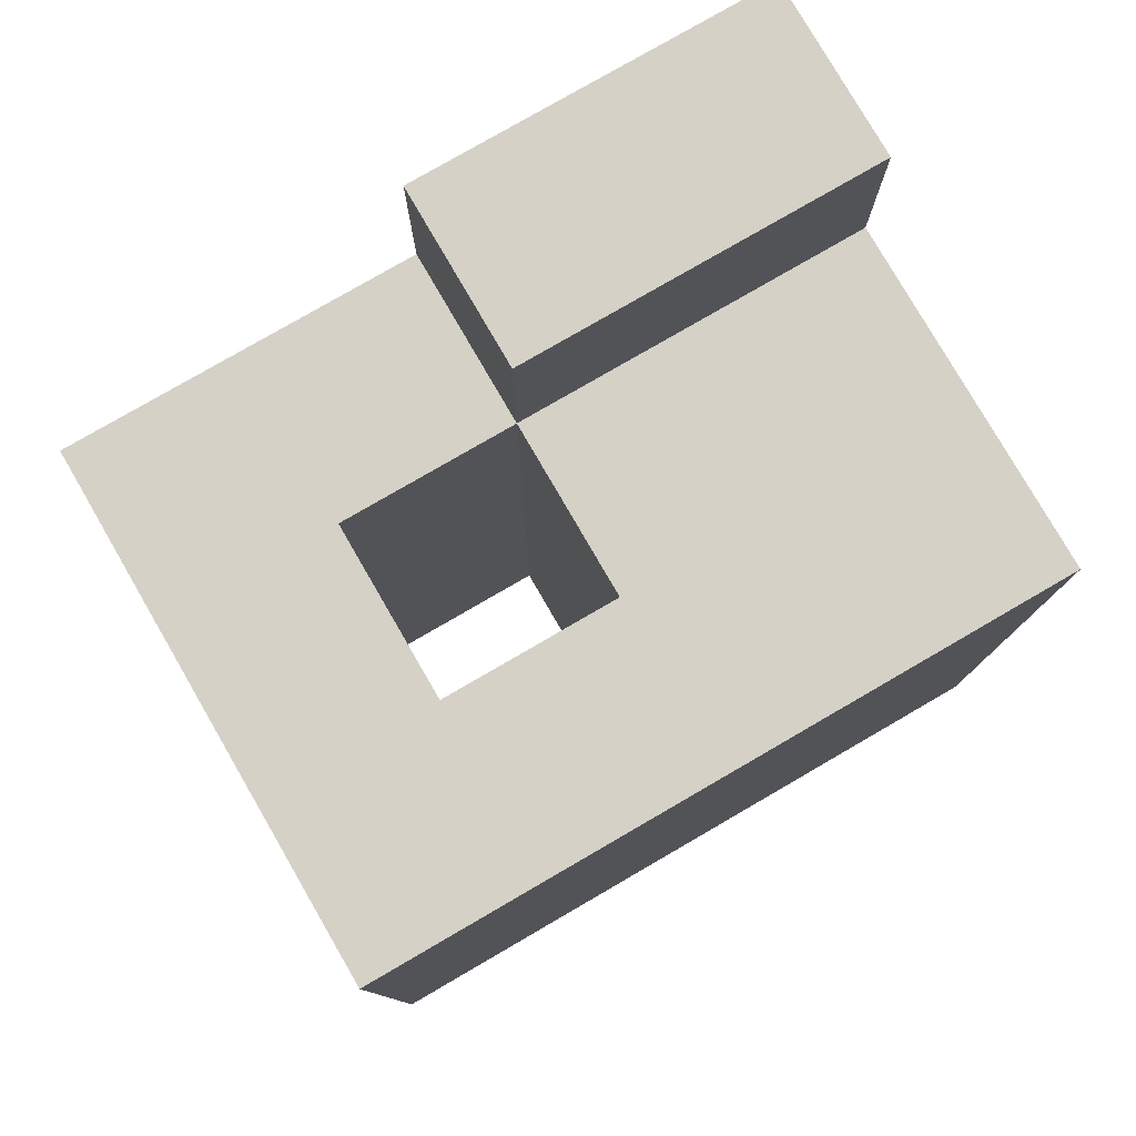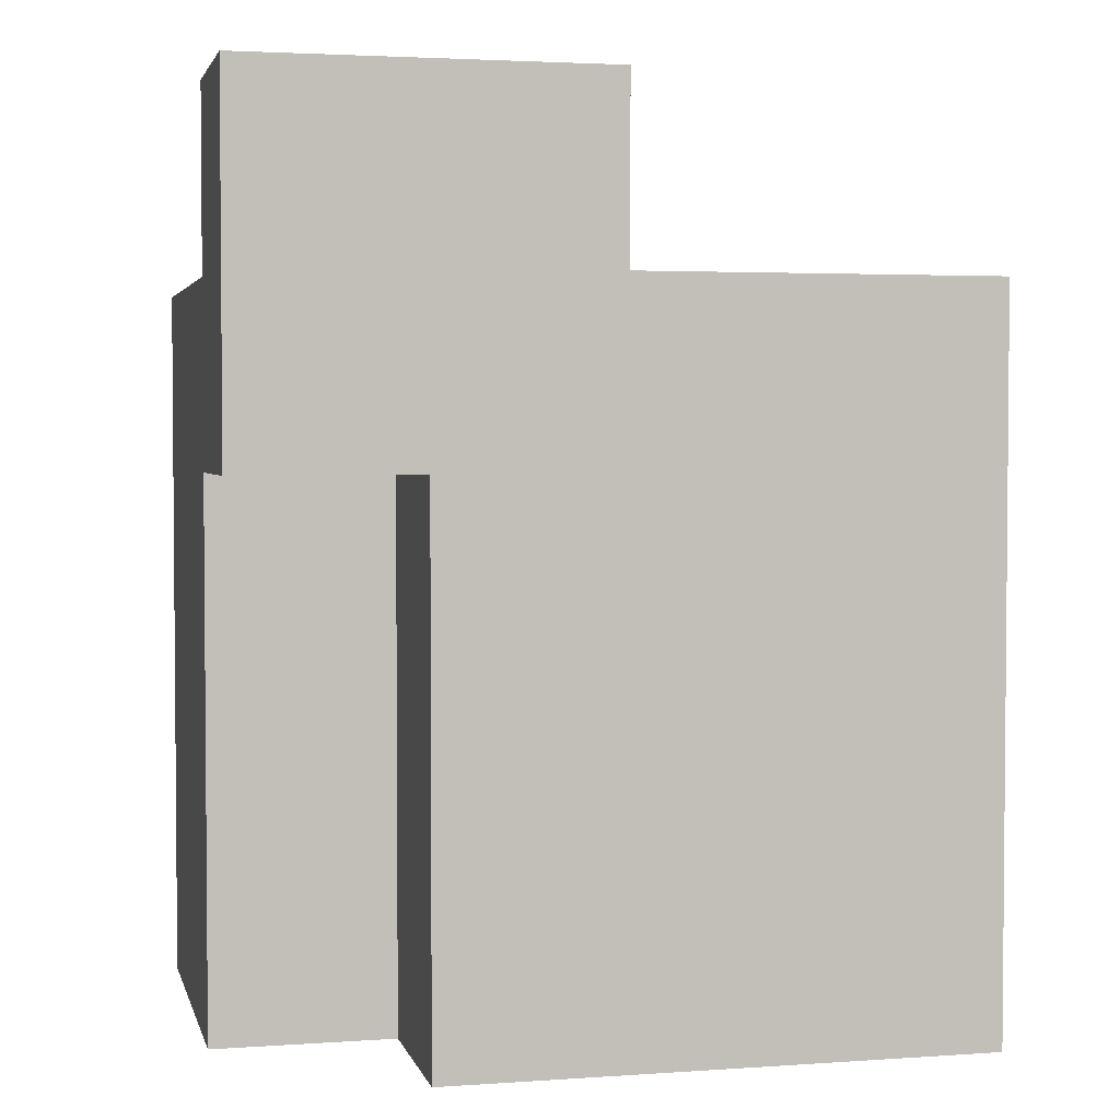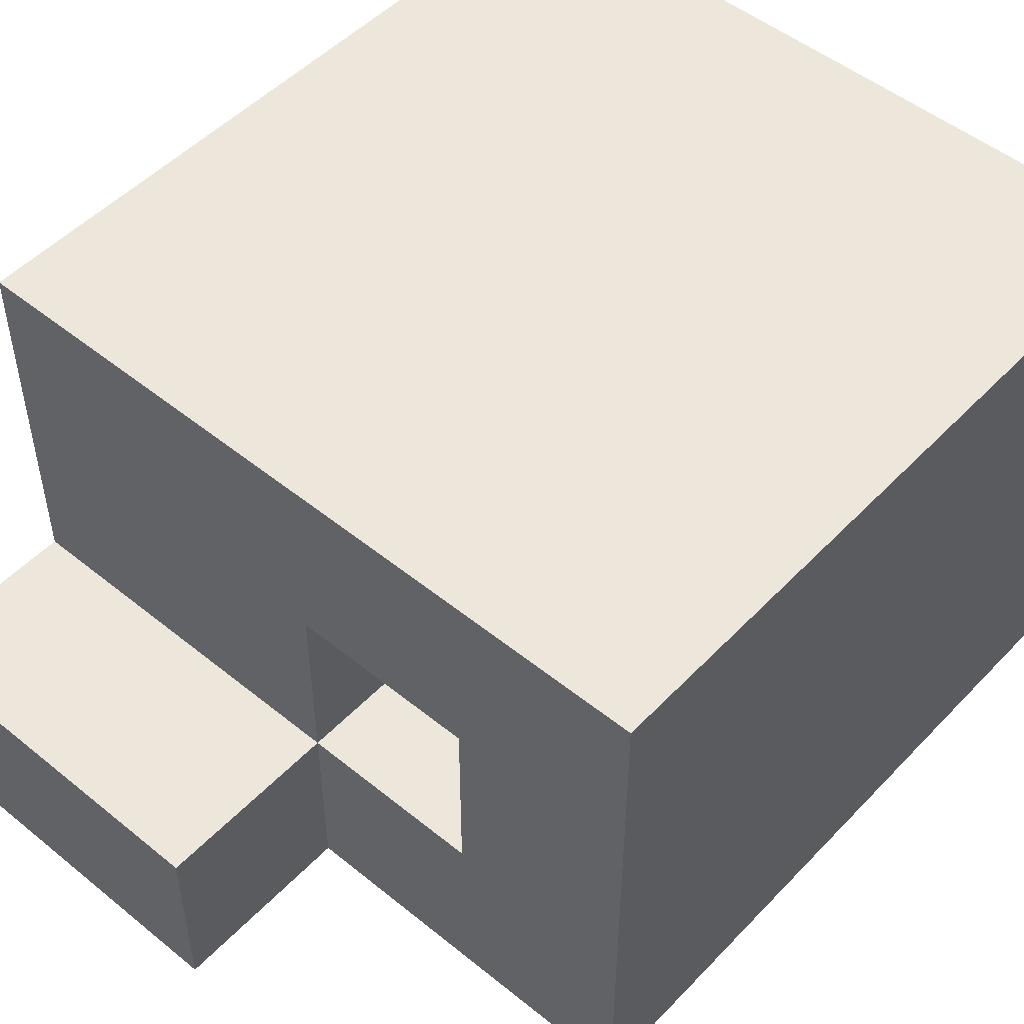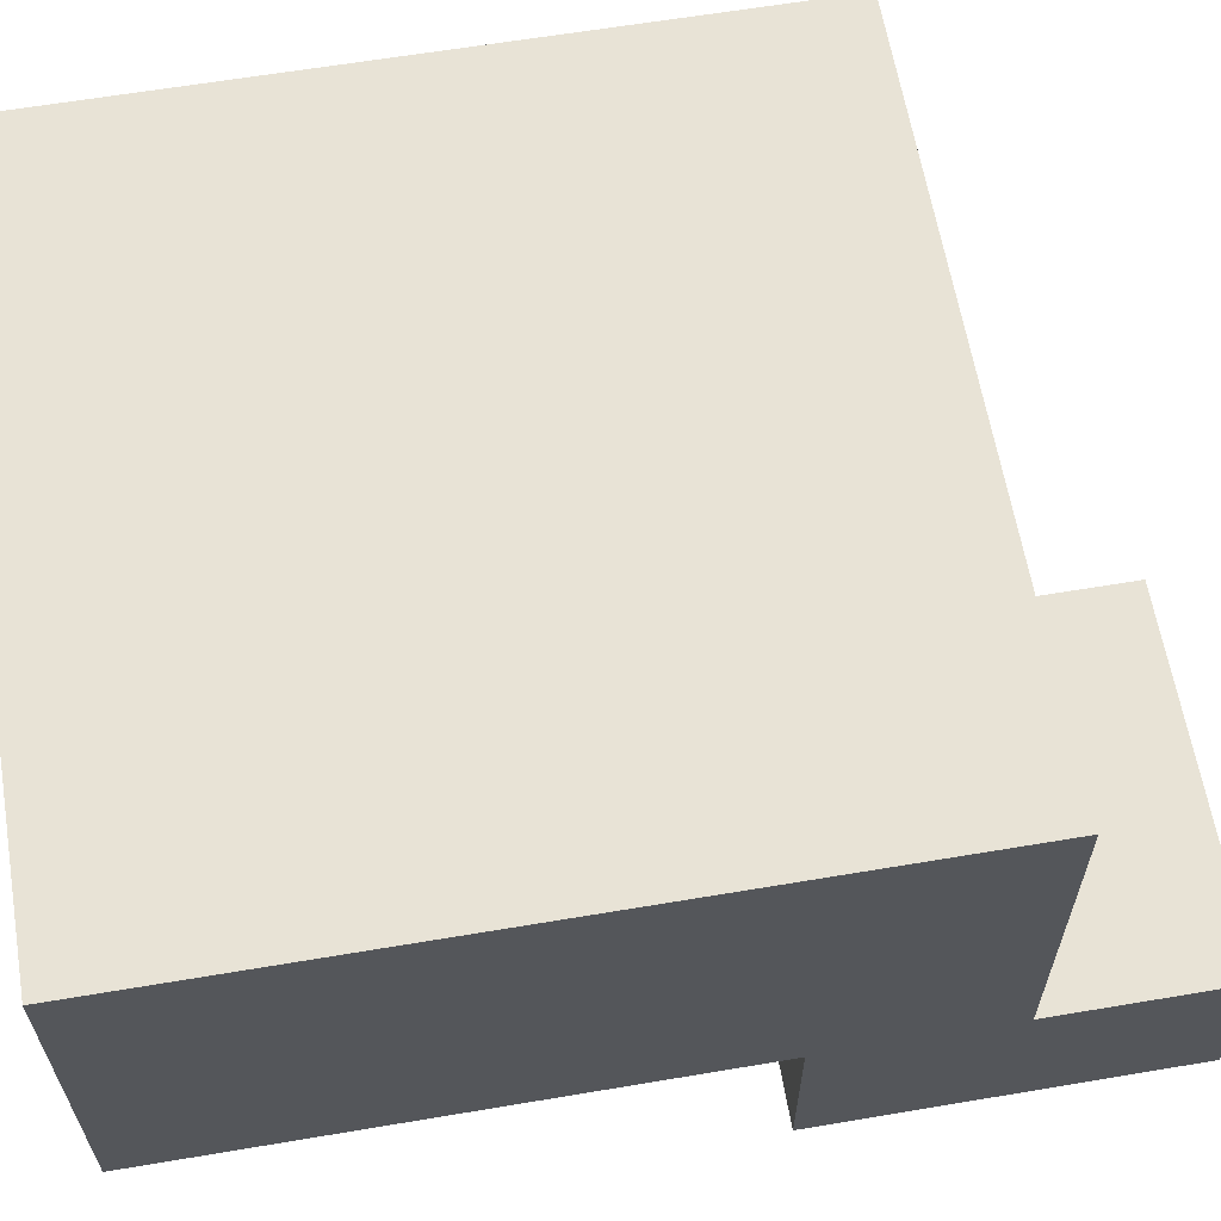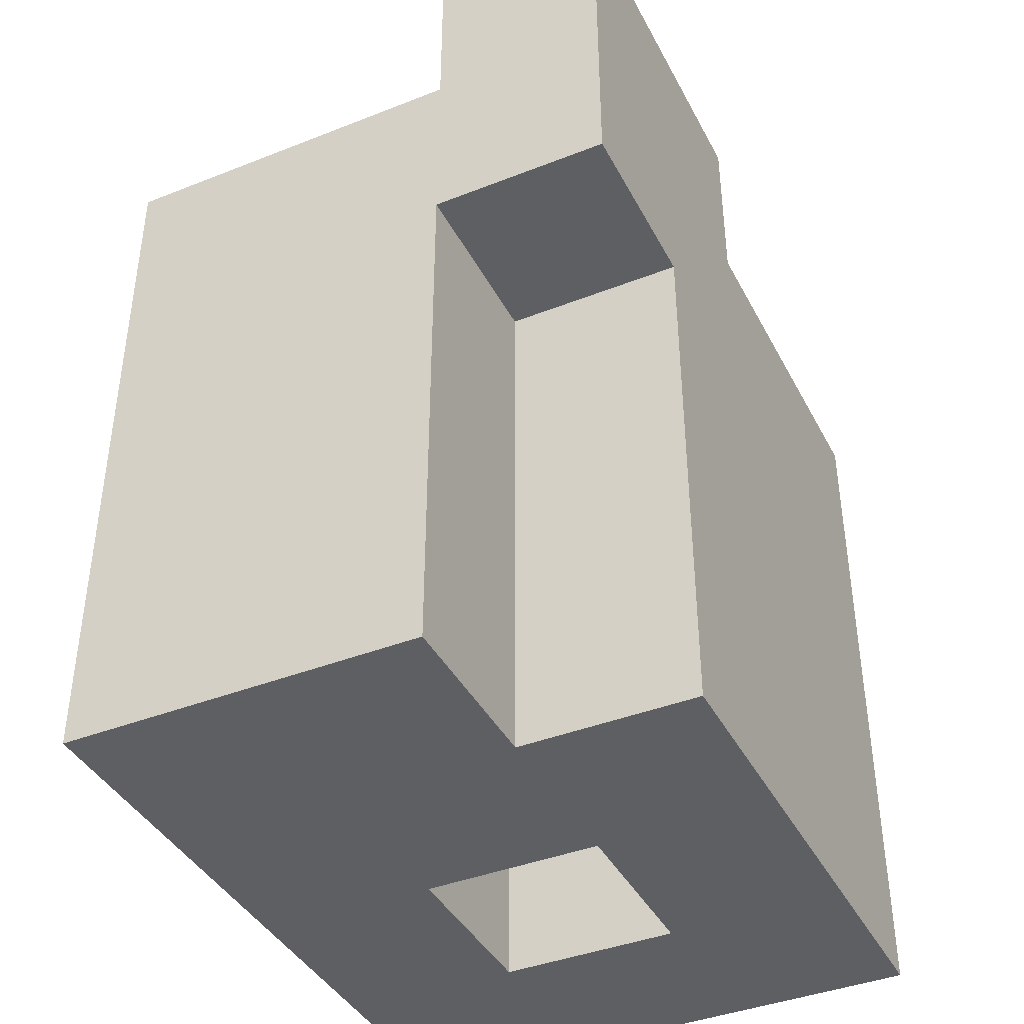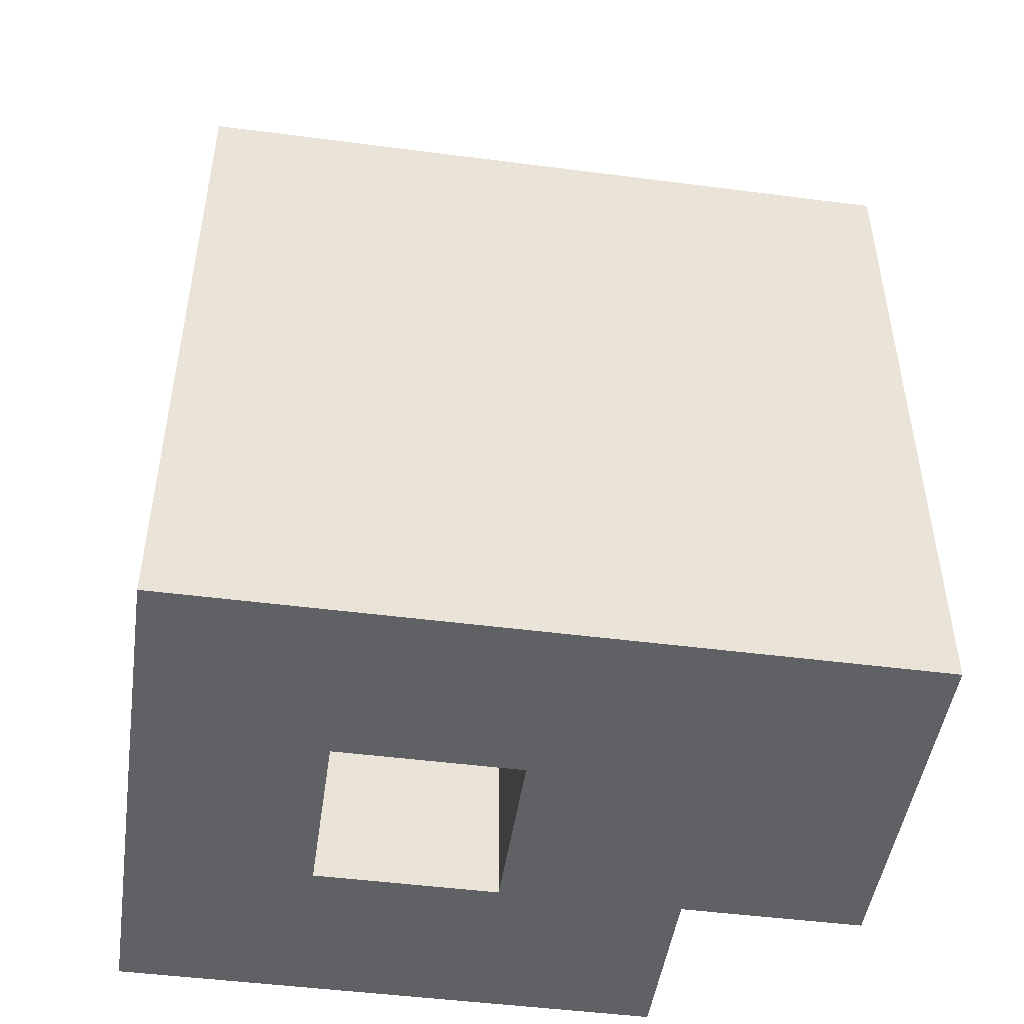
<metadata>
{"format":"obj","ext":"obj","renderer":"f3d","projection":"perspective","resolution":1024,"background":"white","views":[{"elev":79.1,"azim":149.9,"up":"+Z"},{"elev":3.0,"azim":-13.3,"up":"+Z"},{"elev":50.4,"azim":41.6,"up":"+Y"},{"elev":62.5,"azim":-99.7,"up":"+Y"},{"elev":-40.7,"azim":-64.3,"up":"+Z"},{"elev":-47.8,"azim":171.7,"up":"+Z"}]}
</metadata>
<code>
o
v -1.416e-07 -0.2 0.3
v -1.416e-07 -0.2 0.1
v -1.416e-07 -0.1 0.3
v -1.416e-07 -0.1 0.2
v -1.416e-07 -0.1 0.1
v -1.416e-07 -0.1 -0.2
v -1.416e-07 0.1 0.2
v -1.416e-07 0.1 -0.2
v 0.1 -0.2 0.1
v 0.1 -0.2 -0.2
v 0.1 -0.1 0.1
v 0.1 -0.1 -0.2
v 0.3 -0.1 0.2
v 0.3 -0.1 -0.2
v 0.3 5.96e-08 0.2
v 0.3 5.96e-08 -0.2
v 0.2 -0.2 0.3
v 0.2 -0.2 0.2
v 0.2 -0.1 0.3
v 0.2 -0.1 0.2
v 0.2 -0.1 -0.2
v 0.2 5.96e-08 0.2
v 0.2 5.96e-08 -0.2
v 0.4 -0.2 0.2
v 0.4 -0.2 -0.2
v 0.4 0.1 0.2
v 0.4 0.1 -0.2
v -1.416e-07 -0.2 0.3
v -1.416e-07 -0.1 0.3
v 0.2 -0.2 0.3
v 0.2 -0.1 0.3
v -1.416e-07 -0.1 0.2
v -1.416e-07 0.1 0.2
v 0.2 -0.2 0.2
v 0.2 -0.1 0.2
v 0.2 5.96e-08 0.2
v 0.3 -0.1 0.2
v 0.3 5.96e-08 0.2
v 0.4 -0.2 0.2
v 0.4 0.1 0.2
v -1.416e-07 -0.2 0.1
v -1.416e-07 -0.1 0.1
v 0.1 -0.2 0.1
v 0.1 -0.1 0.1
v -1.416e-07 -0.1 -0.2
v -1.416e-07 0.1 -0.2
v 0.1 -0.2 -0.2
v 0.1 -0.1 -0.2
v 0.2 -0.1 -0.2
v 0.2 5.96e-08 -0.2
v 0.3 -0.1 -0.2
v 0.3 5.96e-08 -0.2
v 0.4 -0.2 -0.2
v 0.4 0.1 -0.2
v -1.416e-07 -0.2 0.3
v 0.2 -0.2 0.3
v 0.2 -0.2 0.2
v 0.4 -0.2 0.2
v -1.416e-07 -0.2 0.1
v 0.1 -0.2 0.1
v 0.1 -0.2 -0.2
v 0.4 -0.2 -0.2
v -1.416e-07 -0.1 0.1
v 0.1 -0.1 0.1
v -1.416e-07 -0.1 -0.2
v 0.1 -0.1 -0.2
v 0.2 5.96e-08 0.2
v 0.3 5.96e-08 0.2
v 0.2 5.96e-08 -0.2
v 0.3 5.96e-08 -0.2
v -1.416e-07 -0.1 0.3
v 0.2 -0.1 0.3
v -1.416e-07 -0.1 0.2
v 0.2 -0.1 0.2
v 0.3 -0.1 0.2
v 0.2 -0.1 -0.2
v 0.3 -0.1 -0.2
v -1.416e-07 0.1 0.2
v 0.4 0.1 0.2
v -1.416e-07 0.1 -0.2
v 0.4 0.1 -0.2
f 3 2 1
f 4 2 3
f 5 2 4
f 7 6 5
f 7 5 4
f 8 6 7
f 11 10 9
f 12 10 11
f 15 14 13
f 16 14 15
f 17 18 19
f 19 18 20
f 20 21 22
f 22 21 23
f 24 25 26
f 26 25 27
f 30 29 28
f 31 29 30
f 35 33 32
f 36 33 35
f 37 35 34
f 38 33 36
f 39 37 34
f 39 38 37
f 40 33 38
f 40 38 39
f 41 42 43
f 43 42 44
f 45 46 48
f 48 46 49
f 47 48 49
f 49 46 50
f 47 49 51
f 50 46 52
f 47 51 53
f 51 52 53
f 52 46 54
f 53 52 54
f 57 56 55
f 59 57 55
f 59 58 57
f 60 58 59
f 61 58 60
f 62 58 61
f 65 64 63
f 66 64 65
f 69 68 67
f 70 68 69
f 71 72 73
f 73 72 74
f 74 75 76
f 76 75 77
f 78 79 80
f 80 79 81

</code>
